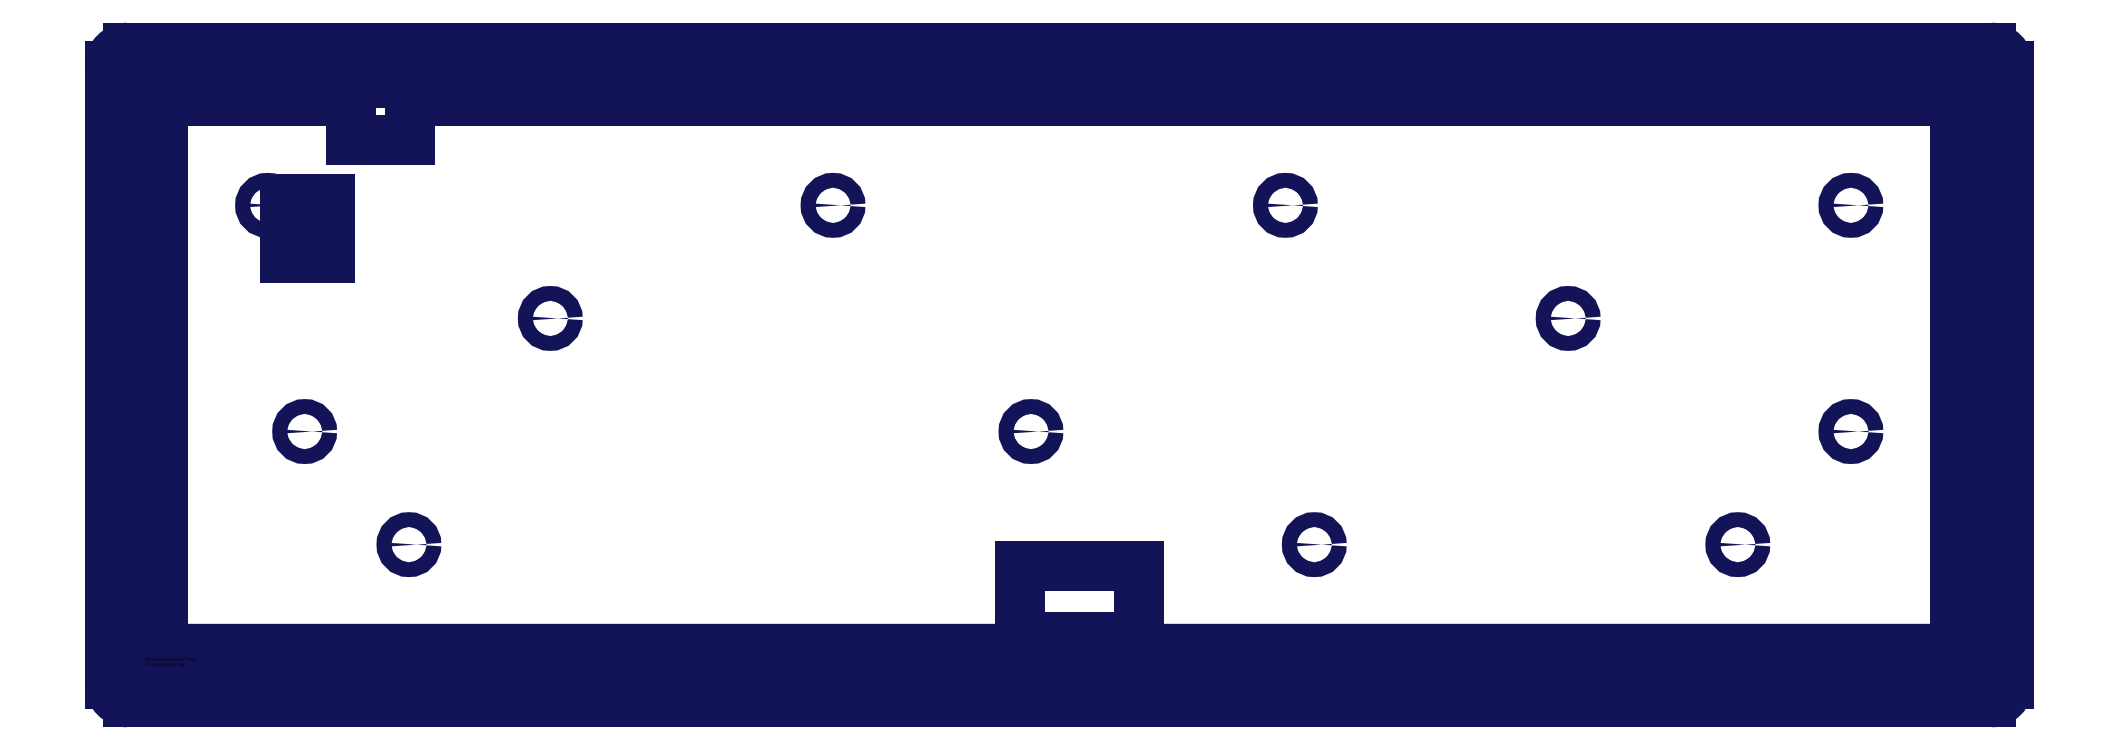
<metadata>
{"format":"dxf","ext":"dxf","renderer":"ezdxf+matplotlib","layout":"modelspace","background":"white","min_lineweight":24,"dpi":150}
</metadata>
<code>
0
SECTION
2
ENTITIES
0
LINE
8
SLD-0_1
10
34.68
20
95.34
30
0
11
34.68
21
88.84
31
0
0
LINE
8
SLD-0_1
10
34.68
20
88.84
30
0
11
44.68
21
88.84
31
0
0
LINE
8
SLD-0_1
10
3.148
20
98.34
30
0
11
0.08337
21
98.34
31
0
0
LINE
8
SLD-0_1
10
0.08337
20
98.34
30
0
11
0.08337
21
94.84
31
0
0
LINE
8
SLD-0_1
10
44.68
20
88.84
30
0
11
44.68
21
95.34
31
0
0
LINE
8
SLD-0_1
10
4.769
20
0.09027
30
0
11
0.08337
21
0.09027
31
0
0
LINE
8
SLD-0_1
10
0.08337
20
0.09027
30
0
11
0.08337
21
94.84
31
0
0
LINE
8
SLD-0_1
10
4.769
20
0.09027
30
0
11
306.4
21
0.09027
31
0
0
LINE
8
SLD-0_1
10
313.9
20
0.09027
30
0
11
313.9
21
-2.91
31
0
0
LINE
8
SLD-0_1
10
306.4
20
0.09027
30
0
11
307.9
21
0.09027
31
0
0
LINE
8
SLD-0_1
10
307.9
20
0.09027
30
0
11
307.9
21
3.045
31
0
0
LINE
8
SLD-0_1
10
307.9
20
3.045
30
0
11
307.9
21
98.34
31
0
0
LINE
8
SLD-0_1
10
307.9
20
98.34
30
0
11
3.148
21
98.34
31
0
0
LINE
8
SLD-0_1
10
307.9
20
-5.91
30
0
11
310.9
21
-5.91
31
0
0
LINE
8
SLD-0_1
10
-5.917
20
98.34
30
0
11
-5.917
21
101.3
31
0
0
LINE
8
SLD-0_1
10
0.08337
20
104.3
30
0
11
-2.917
21
104.3
31
0
0
LINE
8
SLD-0_1
10
-5.917
20
98.34
30
0
11
-5.917
21
-2.91
31
0
0
LINE
8
SLD-0_1
10
-2.917
20
-5.91
30
0
11
307.9
21
-5.91
31
0
0
LINE
8
SLD-0_1
10
313.9
20
0.09027
30
0
11
313.9
21
101.3
31
0
0
LINE
8
SLD-0_1
10
310.9
20
104.3
30
0
11
0.08337
21
104.3
31
0
0
LINE
8
SLD-0_1
10
167.4
20
5.091
30
0
11
167.4
21
17.09
31
0
0
LINE
8
SLD-0_1
10
167.4
20
5.091
30
0
11
147.4
21
5.091
31
0
0
LINE
8
SLD-0_1
10
147.4
20
5.091
30
0
11
147.4
21
17.09
31
0
0
LINE
8
SLD-0_1
10
147.4
20
17.09
30
0
11
167.4
21
17.09
31
0
0
LINE
8
SLD-0_1
10
23.64
20
78.84
30
0
11
31.14
21
78.84
31
0
0
LINE
8
SLD-0_1
10
23.64
20
78.84
30
0
11
23.64
21
68.84
31
0
0
LINE
8
SLD-0_1
10
23.64
20
68.84
30
0
11
31.14
21
68.84
31
0
0
LINE
8
SLD-0_1
10
31.14
20
68.84
30
0
11
31.14
21
78.84
31
0
0
LINE
8
SLD-0_0
10
34.68
20
95.34
30
0
11
34.68
21
98.34
31
0
0
LINE
8
SLD-0_0
10
3.083
20
95.34
30
0
11
34.68
21
95.34
31
0
0
LINE
8
SLD-0_0
10
44.68
20
95.34
30
0
11
44.68
21
98.34
31
0
0
LINE
8
SLD-0_0
10
3.083
20
3.09
30
0
11
304.9
21
3.092
31
0
0
LINE
8
SLD-0_0
10
304.9
20
3.092
30
0
11
304.9
21
95.34
31
0
0
LINE
8
SLD-0_0
10
44.68
20
95.34
30
0
11
304.9
21
95.34
31
0
0
LINE
8
SLD-0_0
10
3.083
20
95.34
30
0
11
3.083
21
3.09
31
0
0
CIRCLE
8
SLD-0
10
287.3
20
77.79
30
0
40
1.25
0
CIRCLE
8
SLD-0
10
287.3
20
39.69
30
0
40
1.25
0
CIRCLE
8
SLD-0
10
268.3
20
20.64
30
0
40
1.25
0
CIRCLE
8
SLD-0
10
239.7
20
58.74
30
0
40
1.25
0
CIRCLE
8
SLD-0
10
192.1
20
77.79
30
0
40
1.25
0
CIRCLE
8
SLD-0
10
196.9
20
20.64
30
0
40
1.25
0
CIRCLE
8
SLD-0
10
149.2
20
39.69
30
0
40
1.25
0
CIRCLE
8
SLD-0
10
115.9
20
77.79
30
0
40
1.25
0
CIRCLE
8
SLD-0
10
68.26
20
58.74
30
0
40
1.25
0
CIRCLE
8
SLD-0
10
20.64
20
77.79
30
0
40
1.25
0
CIRCLE
8
SLD-0
10
26.89
20
39.69
30
0
40
1.25
0
CIRCLE
8
SLD-0
10
44.45
20
20.64
30
0
40
1.25
0
ARC
8
SLD-0_1
10
-2.917
20
101.3
30
0
40
3
50
90
51
180
0
ARC
8
SLD-0_1
10
-2.917
20
-2.91
30
0
40
3
50
180
51
270
0
ARC
8
SLD-0_1
10
310.9
20
-2.91
30
0
40
3
50
270
51
0
0
ARC
8
SLD-0_1
10
310.9
20
101.3
30
0
40
3
50
0
51
90
0
MTEXT
8
0
10
0
20
1.641
30
0
40
0.5882
41
0
71
     1
72
     1
1
SOLIDWORKS Educational Product.
7
SLDTEXTSTYLE0
73
     1
44
1
0
MTEXT
8
0
10
0
20
0.7582
30
0
40
0.5882
41
0
71
     1
72
     1
1
For Instructional Use Only.
7
SLDTEXTSTYLE0
73
     1
44
1
0
MTEXT
8
SLD-0_0
10
0
20
1.553
30
0
40
0.5882
41
0
71
     1
72
     1
1
SOLIDWORKS Educational Product.
7
SLDTEXTSTYLE0
73
     1
44
1
0
MTEXT
8
SLD-0_0
10
0
20
0.6702
30
0
40
0.5882
41
0
71
     1
72
     1
1
For Instructional Use Only.
7
SLDTEXTSTYLE0
73
     1
44
1
0
MTEXT
8
SLD-0_1
10
0
20
1.597
30
0
40
0.5882
41
0
71
     1
72
     1
1
SOLIDWORKS Educational Product.
7
SLDTEXTSTYLE0
73
     1
44
1
0
MTEXT
8
SLD-0_1
10
0
20
0.7142
30
0
40
0.5882
41
0
71
     1
72
     1
1
For Instructional Use Only.
7
SLDTEXTSTYLE0
73
     1
44
1
0
MTEXT
8
0
10
0
20
1.641
30
0
40
0.5882
41
0
71
     1
72
     1
1
SOLIDWORKS Educational Product.
7
SLDTEXTSTYLE0
73
     1
44
1
0
MTEXT
8
0
10
0
20
0.7582
30
0
40
0.5882
41
0
71
     1
72
     1
1
For Instructional Use Only.
7
SLDTEXTSTYLE0
73
     1
44
1
0
ENDSEC
0
EOF

</code>
